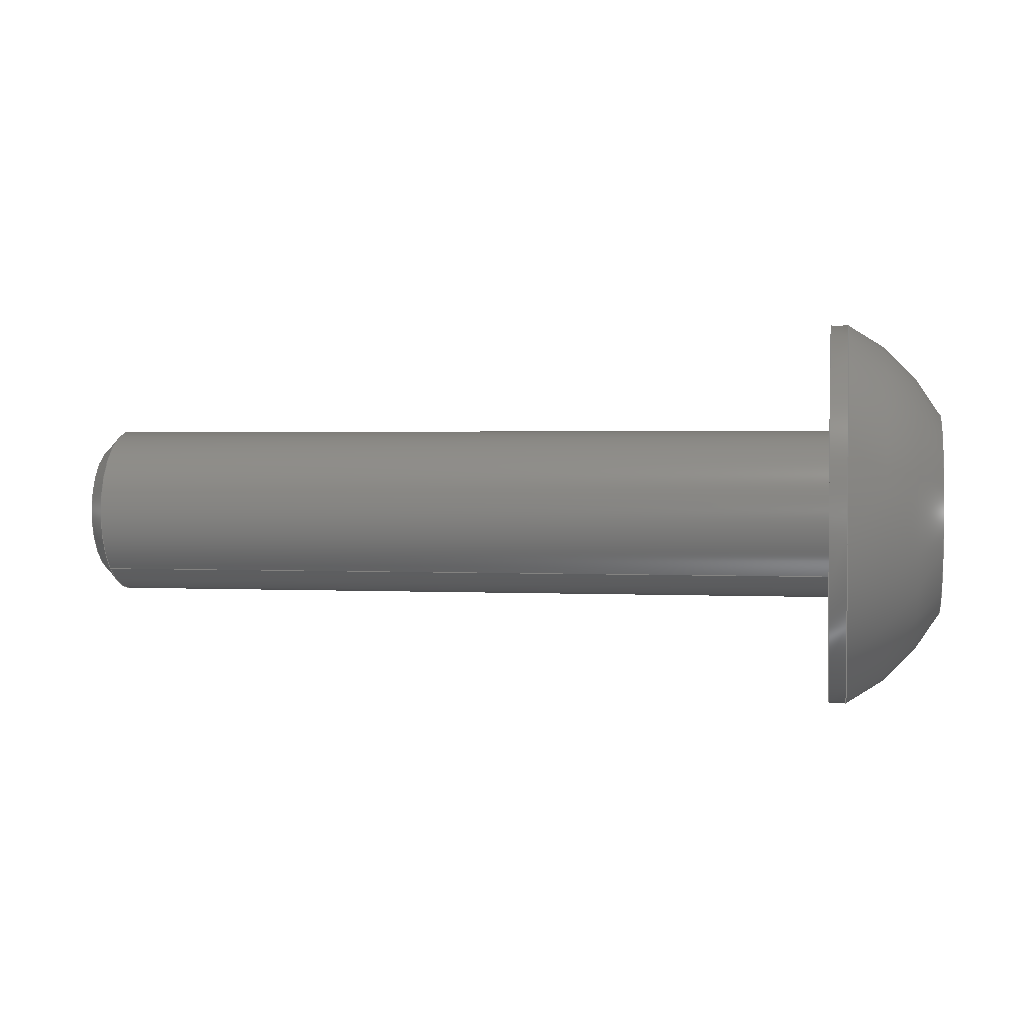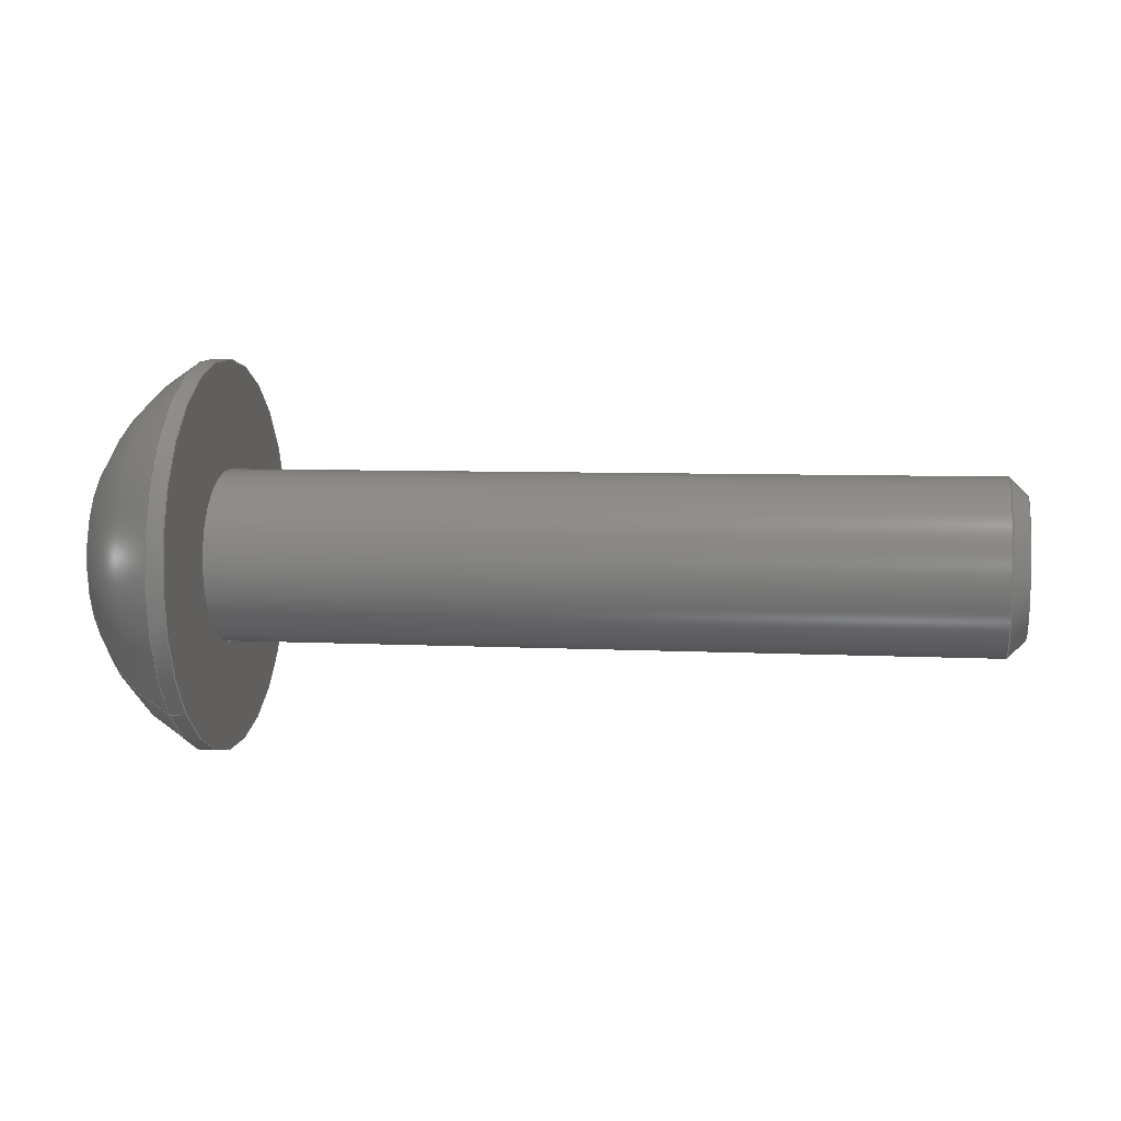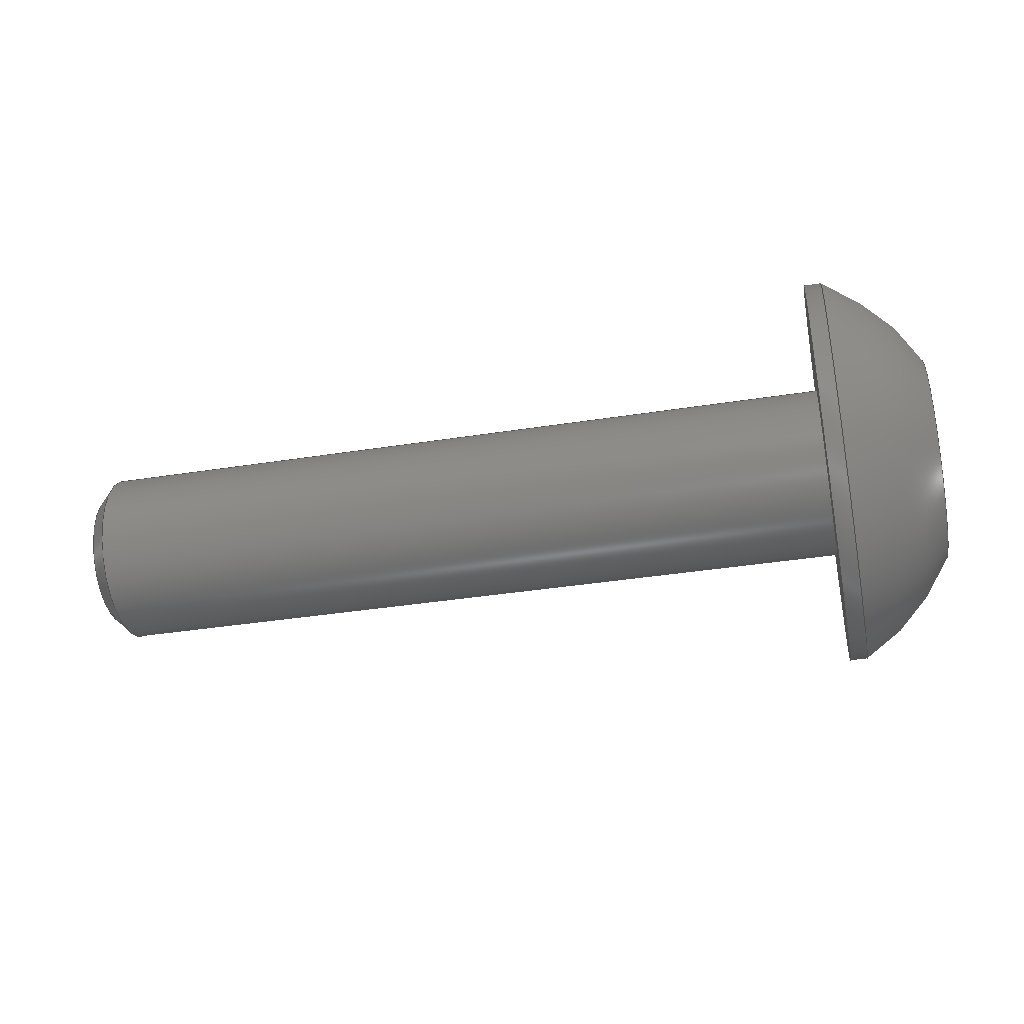
<metadata>
{"format":"step","ext":"step","renderer":"f3d","projection":"perspective","resolution":1024,"background":"white","views":[{"elev":2.0,"azim":9.8,"up":"+Y"},{"elev":6.0,"azim":-170.9,"up":"+Z"},{"elev":-37.9,"azim":11.4,"up":"+Z"}]}
</metadata>
<code>
ISO-10303-21;
DATA;
#1=PROPERTY_DEFINITION_REPRESENTATION(#5,#3);
#2=PROPERTY_DEFINITION_REPRESENTATION(#6,#4);
#3=REPRESENTATION('',(#7),#362);
#4=REPRESENTATION('',(#8),#362);
#5=PROPERTY_DEFINITION('pmi validation property','',#367);
#6=PROPERTY_DEFINITION('pmi validation property','',#367);
#7=VALUE_REPRESENTATION_ITEM('number of annotations',COUNT_MEASURE(0));
#8=VALUE_REPRESENTATION_ITEM('number of views',COUNT_MEASURE(0));
#9=SHAPE_REPRESENTATION_RELATIONSHIP('','',#222,#10);
#10=ADVANCED_BREP_SHAPE_REPRESENTATION('',(#220),#362);
#11=CONICAL_SURFACE('',#243,0.002019,0.7854);
#12=LINE('',#323,#30);
#13=LINE('',#326,#31);
#14=LINE('',#328,#32);
#15=LINE('',#330,#33);
#16=LINE('',#332,#34);
#17=LINE('',#334,#35);
#18=LINE('',#336,#36);
#19=LINE('',#338,#37);
#20=LINE('',#340,#38);
#21=LINE('',#342,#39);
#22=LINE('',#344,#40);
#23=LINE('',#346,#41);
#24=LINE('',#348,#42);
#25=LINE('',#350,#43);
#26=LINE('',#352,#44);
#27=LINE('',#354,#45);
#28=LINE('',#356,#46);
#29=LINE('',#358,#47);
#30=VECTOR('',#270,1);
#31=VECTOR('',#271,1);
#32=VECTOR('',#272,1);
#33=VECTOR('',#273,1);
#34=VECTOR('',#274,1);
#35=VECTOR('',#275,1);
#36=VECTOR('',#278,1);
#37=VECTOR('',#279,1);
#38=VECTOR('',#280,1);
#39=VECTOR('',#283,1);
#40=VECTOR('',#284,1);
#41=VECTOR('',#287,1);
#42=VECTOR('',#288,1);
#43=VECTOR('',#291,1);
#44=VECTOR('',#292,1);
#45=VECTOR('',#295,1);
#46=VECTOR('',#296,1);
#47=VECTOR('',#299,1);
#48=SPHERICAL_SURFACE('',#233,0.005182);
#49=PLANE('',#230);
#50=PLANE('',#232);
#51=PLANE('',#235);
#52=PLANE('',#236);
#53=PLANE('',#237);
#54=PLANE('',#238);
#55=PLANE('',#239);
#56=PLANE('',#240);
#57=PLANE('',#241);
#58=PLANE('',#242);
#59=ORIENTED_EDGE('',*,*,#107,.T.);
#60=ORIENTED_EDGE('',*,*,#108,.T.);
#61=ORIENTED_EDGE('',*,*,#109,.T.);
#62=ORIENTED_EDGE('',*,*,#110,.F.);
#63=ORIENTED_EDGE('',*,*,#111,.T.);
#64=ORIENTED_EDGE('',*,*,#110,.T.);
#65=ORIENTED_EDGE('',*,*,#107,.F.);
#66=ORIENTED_EDGE('',*,*,#112,.T.);
#67=ORIENTED_EDGE('',*,*,#108,.F.);
#68=ORIENTED_EDGE('',*,*,#113,.F.);
#69=ORIENTED_EDGE('',*,*,#114,.F.);
#70=ORIENTED_EDGE('',*,*,#115,.F.);
#71=ORIENTED_EDGE('',*,*,#116,.F.);
#72=ORIENTED_EDGE('',*,*,#117,.F.);
#73=ORIENTED_EDGE('',*,*,#118,.F.);
#74=ORIENTED_EDGE('',*,*,#112,.F.);
#75=ORIENTED_EDGE('',*,*,#113,.T.);
#76=ORIENTED_EDGE('',*,*,#119,.F.);
#77=ORIENTED_EDGE('',*,*,#120,.F.);
#78=ORIENTED_EDGE('',*,*,#121,.T.);
#79=ORIENTED_EDGE('',*,*,#118,.T.);
#80=ORIENTED_EDGE('',*,*,#122,.F.);
#81=ORIENTED_EDGE('',*,*,#123,.F.);
#82=ORIENTED_EDGE('',*,*,#119,.T.);
#83=ORIENTED_EDGE('',*,*,#117,.T.);
#84=ORIENTED_EDGE('',*,*,#124,.F.);
#85=ORIENTED_EDGE('',*,*,#125,.F.);
#86=ORIENTED_EDGE('',*,*,#122,.T.);
#87=ORIENTED_EDGE('',*,*,#116,.T.);
#88=ORIENTED_EDGE('',*,*,#126,.F.);
#89=ORIENTED_EDGE('',*,*,#127,.F.);
#90=ORIENTED_EDGE('',*,*,#124,.T.);
#91=ORIENTED_EDGE('',*,*,#115,.T.);
#92=ORIENTED_EDGE('',*,*,#128,.F.);
#93=ORIENTED_EDGE('',*,*,#129,.F.);
#94=ORIENTED_EDGE('',*,*,#126,.T.);
#95=ORIENTED_EDGE('',*,*,#114,.T.);
#96=ORIENTED_EDGE('',*,*,#121,.F.);
#97=ORIENTED_EDGE('',*,*,#130,.F.);
#98=ORIENTED_EDGE('',*,*,#128,.T.);
#99=ORIENTED_EDGE('',*,*,#120,.T.);
#100=ORIENTED_EDGE('',*,*,#123,.T.);
#101=ORIENTED_EDGE('',*,*,#125,.T.);
#102=ORIENTED_EDGE('',*,*,#127,.T.);
#103=ORIENTED_EDGE('',*,*,#129,.T.);
#104=ORIENTED_EDGE('',*,*,#130,.T.);
#105=ORIENTED_EDGE('',*,*,#111,.F.);
#106=ORIENTED_EDGE('',*,*,#109,.F.);
#107=EDGE_CURVE('',#131,#131,#149,.T.);
#108=EDGE_CURVE('',#132,#132,#150,.T.);
#109=EDGE_CURVE('',#133,#133,#151,.T.);
#110=EDGE_CURVE('',#134,#134,#152,.T.);
#111=EDGE_CURVE('',#135,#135,#153,.F.);
#112=EDGE_CURVE('',#136,#136,#154,.T.);
#113=EDGE_CURVE('',#137,#138,#12,.T.);
#114=EDGE_CURVE('',#139,#137,#13,.T.);
#115=EDGE_CURVE('',#140,#139,#14,.T.);
#116=EDGE_CURVE('',#141,#140,#15,.T.);
#117=EDGE_CURVE('',#142,#141,#16,.T.);
#118=EDGE_CURVE('',#138,#142,#17,.T.);
#119=EDGE_CURVE('',#143,#138,#18,.T.);
#120=EDGE_CURVE('',#144,#143,#19,.T.);
#121=EDGE_CURVE('',#144,#137,#20,.T.);
#122=EDGE_CURVE('',#145,#142,#21,.T.);
#123=EDGE_CURVE('',#143,#145,#22,.T.);
#124=EDGE_CURVE('',#146,#141,#23,.T.);
#125=EDGE_CURVE('',#145,#146,#24,.T.);
#126=EDGE_CURVE('',#147,#140,#25,.T.);
#127=EDGE_CURVE('',#146,#147,#26,.T.);
#128=EDGE_CURVE('',#148,#139,#27,.T.);
#129=EDGE_CURVE('',#147,#148,#28,.T.);
#130=EDGE_CURVE('',#148,#144,#29,.T.);
#131=VERTEX_POINT('',#307);
#132=VERTEX_POINT('',#309);
#133=VERTEX_POINT('',#312);
#134=VERTEX_POINT('',#314);
#135=VERTEX_POINT('',#317);
#136=VERTEX_POINT('',#321);
#137=VERTEX_POINT('',#324);
#138=VERTEX_POINT('',#325);
#139=VERTEX_POINT('',#327);
#140=VERTEX_POINT('',#329);
#141=VERTEX_POINT('',#331);
#142=VERTEX_POINT('',#333);
#143=VERTEX_POINT('',#337);
#144=VERTEX_POINT('',#339);
#145=VERTEX_POINT('',#343);
#146=VERTEX_POINT('',#347);
#147=VERTEX_POINT('',#351);
#148=VERTEX_POINT('',#355);
#149=CIRCLE('',#225,0.004585);
#150=CIRCLE('',#226,0.004585);
#151=CIRCLE('',#228,0.002019);
#152=CIRCLE('',#229,0.002019);
#153=CIRCLE('',#231,0.001622);
#154=CIRCLE('',#234,0.002416);
#155=EDGE_LOOP('',(#59));
#156=EDGE_LOOP('',(#60));
#157=EDGE_LOOP('',(#61));
#158=EDGE_LOOP('',(#62));
#159=EDGE_LOOP('',(#63));
#160=EDGE_LOOP('',(#64));
#161=EDGE_LOOP('',(#65));
#162=EDGE_LOOP('',(#66));
#163=EDGE_LOOP('',(#67));
#164=EDGE_LOOP('',(#68,#69,#70,#71,#72,#73));
#165=EDGE_LOOP('',(#74));
#166=EDGE_LOOP('',(#75,#76,#77,#78));
#167=EDGE_LOOP('',(#79,#80,#81,#82));
#168=EDGE_LOOP('',(#83,#84,#85,#86));
#169=EDGE_LOOP('',(#87,#88,#89,#90));
#170=EDGE_LOOP('',(#91,#92,#93,#94));
#171=EDGE_LOOP('',(#95,#96,#97,#98));
#172=EDGE_LOOP('',(#99,#100,#101,#102,#103,#104));
#173=EDGE_LOOP('',(#105));
#174=EDGE_LOOP('',(#106));
#175=FACE_BOUND('',#155,.T.);
#176=FACE_BOUND('',#156,.T.);
#177=FACE_BOUND('',#157,.T.);
#178=FACE_BOUND('',#158,.T.);
#179=FACE_BOUND('',#159,.T.);
#180=FACE_BOUND('',#160,.T.);
#181=FACE_BOUND('',#161,.T.);
#182=FACE_BOUND('',#162,.T.);
#183=FACE_BOUND('',#163,.T.);
#184=FACE_BOUND('',#164,.T.);
#185=FACE_BOUND('',#165,.T.);
#186=FACE_BOUND('',#166,.T.);
#187=FACE_BOUND('',#167,.T.);
#188=FACE_BOUND('',#168,.T.);
#189=FACE_BOUND('',#169,.T.);
#190=FACE_BOUND('',#170,.T.);
#191=FACE_BOUND('',#171,.T.);
#192=FACE_BOUND('',#172,.T.);
#193=FACE_BOUND('',#173,.T.);
#194=FACE_BOUND('',#174,.T.);
#195=CYLINDRICAL_SURFACE('',#224,0.004585);
#196=CYLINDRICAL_SURFACE('',#227,0.002019);
#197=ADVANCED_FACE('',(#175,#176),#195,.T.);
#198=ADVANCED_FACE('',(#177,#178),#196,.T.);
#199=ADVANCED_FACE('',(#179),#49,.F.);
#200=ADVANCED_FACE('',(#180,#181),#50,.F.);
#201=ADVANCED_FACE('',(#182,#183),#48,.T.);
#202=ADVANCED_FACE('',(#184,#185),#51,.T.);
#203=ADVANCED_FACE('',(#186),#52,.F.);
#204=ADVANCED_FACE('',(#187),#53,.F.);
#205=ADVANCED_FACE('',(#188),#54,.F.);
#206=ADVANCED_FACE('',(#189),#55,.F.);
#207=ADVANCED_FACE('',(#190),#56,.F.);
#208=ADVANCED_FACE('',(#191),#57,.F.);
#209=ADVANCED_FACE('',(#192),#58,.T.);
#210=ADVANCED_FACE('',(#193,#194),#11,.T.);
#211=CLOSED_SHELL('',(#197,#198,#199,#200,#201,#202,#203,#204,#205,#206,
#207,#208,#209,#210));
#212=STYLED_ITEM('',(#213),#220);
#213=PRESENTATION_STYLE_ASSIGNMENT((#214));
#214=SURFACE_STYLE_USAGE(.BOTH.,#215);
#215=SURFACE_SIDE_STYLE('',(#216));
#216=SURFACE_STYLE_FILL_AREA(#217);
#217=FILL_AREA_STYLE('',(#218));
#218=FILL_AREA_STYLE_COLOUR('',#219);
#219=COLOUR_RGB('',0.1961,0.1961,0.1961);
#220=MANIFOLD_SOLID_BREP('Screw, #1 3/4-in',#211);
#221=SHAPE_DEFINITION_REPRESENTATION(#367,#222);
#222=SHAPE_REPRESENTATION('Screw, #1 3/4-in',(#223),#362);
#223=AXIS2_PLACEMENT_3D('',#304,#244,#245);
#224=AXIS2_PLACEMENT_3D('',#305,#246,#247);
#225=AXIS2_PLACEMENT_3D('',#306,#248,#249);
#226=AXIS2_PLACEMENT_3D('',#308,#250,#251);
#227=AXIS2_PLACEMENT_3D('',#310,#252,#253);
#228=AXIS2_PLACEMENT_3D('',#311,#254,#255);
#229=AXIS2_PLACEMENT_3D('',#313,#256,#257);
#230=AXIS2_PLACEMENT_3D('',#315,#258,#259);
#231=AXIS2_PLACEMENT_3D('',#316,#260,#261);
#232=AXIS2_PLACEMENT_3D('',#318,#262,#263);
#233=AXIS2_PLACEMENT_3D('',#319,#264,#265);
#234=AXIS2_PLACEMENT_3D('',#320,#266,#267);
#235=AXIS2_PLACEMENT_3D('',#322,#268,#269);
#236=AXIS2_PLACEMENT_3D('',#335,#276,#277);
#237=AXIS2_PLACEMENT_3D('',#341,#281,#282);
#238=AXIS2_PLACEMENT_3D('',#345,#285,#286);
#239=AXIS2_PLACEMENT_3D('',#349,#289,#290);
#240=AXIS2_PLACEMENT_3D('',#353,#293,#294);
#241=AXIS2_PLACEMENT_3D('',#357,#297,#298);
#242=AXIS2_PLACEMENT_3D('',#359,#300,#301);
#243=AXIS2_PLACEMENT_3D('',#360,#302,#303);
#244=DIRECTION('',(0,0,1));
#245=DIRECTION('',(1,0,0));
#246=DIRECTION('',(-1,-1.84e-17,-1.109e-17));
#247=DIRECTION('',(-5.174e-18,0.7071,-0.7071));
#248=DIRECTION('',(1,1.84e-17,1.109e-17));
#249=DIRECTION('',(5.174e-18,-0.7071,0.7071));
#250=DIRECTION('',(-1,-1.84e-17,-1.109e-17));
#251=DIRECTION('',(-5.174e-18,0.7071,-0.7071));
#252=DIRECTION('',(1,1.84e-17,1.109e-17));
#253=DIRECTION('',(5.174e-18,-0.7071,0.7071));
#254=DIRECTION('',(1,0,0));
#255=DIRECTION('',(0,0,-1));
#256=DIRECTION('',(1,1.84e-17,1.109e-17));
#257=DIRECTION('',(5.174e-18,-0.7071,0.7071));
#258=DIRECTION('',(1,1.84e-17,1.109e-17));
#259=DIRECTION('',(2.085e-17,-0.7071,-0.7071));
#260=DIRECTION('',(1,1.84e-17,1.109e-17));
#261=DIRECTION('',(-1.84e-17,1,0));
#262=DIRECTION('',(1,1.84e-17,1.109e-17));
#263=DIRECTION('',(2.085e-17,-0.7071,-0.7071));
#264=DIRECTION('',(-1,-1.84e-17,-1.109e-17));
#265=DIRECTION('',(-1.326e-17,0.9347,-0.3555));
#266=DIRECTION('',(-1,-1.84e-17,-1.109e-17));
#267=DIRECTION('',(-5.174e-18,0.7071,-0.7071));
#268=DIRECTION('',(1,1.84e-17,1.109e-17));
#269=DIRECTION('',(2.085e-17,-0.7071,-0.7071));
#270=DIRECTION('',(-2.085e-17,0.7071,0.7071));
#271=DIRECTION('',(-1.491e-17,0.9659,-0.2588));
#272=DIRECTION('',(5.946e-18,0.2588,-0.9659));
#273=DIRECTION('',(2.085e-17,-0.7071,-0.7071));
#274=DIRECTION('',(1.491e-17,-0.9659,0.2588));
#275=DIRECTION('',(-5.946e-18,-0.2588,0.9659));
#276=DIRECTION('',(-5.174e-18,0.7071,-0.7071));
#277=DIRECTION('',(1,1.84e-17,1.109e-17));
#278=DIRECTION('',(1,1.84e-17,1.109e-17));
#279=DIRECTION('',(-2.085e-17,0.7071,0.7071));
#280=DIRECTION('',(1,1.84e-17,1.109e-17));
#281=DIRECTION('',(-2.065e-17,0.9659,0.2588));
#282=DIRECTION('',(-5.946e-18,-0.2588,0.9659));
#283=DIRECTION('',(1,1.84e-17,1.109e-17));
#284=DIRECTION('',(-5.946e-18,-0.2588,0.9659));
#285=DIRECTION('',(-1.547e-17,0.2588,0.9659));
#286=DIRECTION('',(1.491e-17,-0.9659,0.2588));
#287=DIRECTION('',(1,1.84e-17,1.109e-17));
#288=DIRECTION('',(1.491e-17,-0.9659,0.2588));
#289=DIRECTION('',(5.174e-18,-0.7071,0.7071));
#290=DIRECTION('',(-1,-1.84e-17,-1.109e-17));
#291=DIRECTION('',(1,1.84e-17,1.109e-17));
#292=DIRECTION('',(2.085e-17,-0.7071,-0.7071));
#293=DIRECTION('',(2.065e-17,-0.9659,-0.2588));
#294=DIRECTION('',(5.946e-18,0.2588,-0.9659));
#295=DIRECTION('',(1,1.84e-17,1.109e-17));
#296=DIRECTION('',(5.946e-18,0.2588,-0.9659));
#297=DIRECTION('',(1.547e-17,-0.2588,-0.9659));
#298=DIRECTION('',(-1.491e-17,0.9659,-0.2588));
#299=DIRECTION('',(-1.491e-17,0.9659,-0.2588));
#300=DIRECTION('',(1,1.84e-17,1.109e-17));
#301=DIRECTION('',(2.085e-17,-0.7071,-0.7071));
#302=DIRECTION('',(1,0,0));
#303=DIRECTION('',(0,0,-1));
#304=CARTESIAN_POINT('',(0,0,0));
#305=CARTESIAN_POINT('',(0.04738,-0.1525,0.0001081));
#306=CARTESIAN_POINT('',(0.04481,-0.1525,0.0001081));
#307=CARTESIAN_POINT('',(0.04481,-0.1558,0.00335));
#308=CARTESIAN_POINT('',(0.04521,-0.1525,0.0001081));
#309=CARTESIAN_POINT('',(0.04521,-0.1493,-0.003134));
#310=CARTESIAN_POINT('',(0.02576,-0.1525,0.0001081));
#311=CARTESIAN_POINT('',(0.02695,-0.1525,0.0001081));
#312=CARTESIAN_POINT('',(0.02695,-0.1525,-0.001911));
#313=CARTESIAN_POINT('',(0.04481,-0.1525,0.0001081));
#314=CARTESIAN_POINT('',(0.04481,-0.154,0.001536));
#315=CARTESIAN_POINT('',(0.02655,-0.1525,0.0001081));
#316=CARTESIAN_POINT('',(0.02655,-0.1525,0.0001081));
#317=CARTESIAN_POINT('',(0.02655,-0.1509,0.0001081));
#318=CARTESIAN_POINT('',(0.04481,-0.1525,0.0001081));
#319=CARTESIAN_POINT('',(0.04279,-0.1525,0.0001081));
#320=CARTESIAN_POINT('',(0.04738,-0.1525,0.0001081));
#321=CARTESIAN_POINT('',(0.04738,-0.1508,-0.0016));
#322=CARTESIAN_POINT('',(0.04738,-0.1525,0.0001081));
#323=CARTESIAN_POINT('',(0.04738,-0.1514,-0.001014));
#324=CARTESIAN_POINT('',(0.04738,-0.1521,-0.001663));
#325=CARTESIAN_POINT('',(0.04738,-0.1508,-0.0003664));
#326=CARTESIAN_POINT('',(0.04738,-0.153,-0.001425));
#327=CARTESIAN_POINT('',(0.04738,-0.1538,-0.001188));
#328=CARTESIAN_POINT('',(0.04738,-0.1541,-0.0003028));
#329=CARTESIAN_POINT('',(0.04738,-0.1543,0.0005825));
#330=CARTESIAN_POINT('',(0.04738,-0.1537,0.001231));
#331=CARTESIAN_POINT('',(0.04738,-0.153,0.001879));
#332=CARTESIAN_POINT('',(0.04738,-0.1521,0.001641));
#333=CARTESIAN_POINT('',(0.04738,-0.1512,0.001404));
#334=CARTESIAN_POINT('',(0.04738,-0.151,0.000519));
#335=CARTESIAN_POINT('',(0.04579,-0.1514,-0.001014));
#336=CARTESIAN_POINT('',(0.04579,-0.1508,-0.0003664));
#337=CARTESIAN_POINT('',(0.04579,-0.1508,-0.0003664));
#338=CARTESIAN_POINT('',(0.04579,-0.1514,-0.001014));
#339=CARTESIAN_POINT('',(0.04579,-0.1521,-0.001663));
#340=CARTESIAN_POINT('',(0.04579,-0.1521,-0.001663));
#341=CARTESIAN_POINT('',(0.04579,-0.151,0.000519));
#342=CARTESIAN_POINT('',(0.04579,-0.1512,0.001404));
#343=CARTESIAN_POINT('',(0.04579,-0.1512,0.001404));
#344=CARTESIAN_POINT('',(0.04579,-0.151,0.000519));
#345=CARTESIAN_POINT('',(0.04579,-0.1521,0.001641));
#346=CARTESIAN_POINT('',(0.04579,-0.153,0.001879));
#347=CARTESIAN_POINT('',(0.04579,-0.153,0.001879));
#348=CARTESIAN_POINT('',(0.04579,-0.1521,0.001641));
#349=CARTESIAN_POINT('',(0.04579,-0.1537,0.001231));
#350=CARTESIAN_POINT('',(0.04579,-0.1543,0.0005825));
#351=CARTESIAN_POINT('',(0.04579,-0.1543,0.0005825));
#352=CARTESIAN_POINT('',(0.04579,-0.1537,0.001231));
#353=CARTESIAN_POINT('',(0.04579,-0.1541,-0.0003028));
#354=CARTESIAN_POINT('',(0.04579,-0.1538,-0.001188));
#355=CARTESIAN_POINT('',(0.04579,-0.1538,-0.001188));
#356=CARTESIAN_POINT('',(0.04579,-0.1541,-0.0003028));
#357=CARTESIAN_POINT('',(0.04579,-0.153,-0.001425));
#358=CARTESIAN_POINT('',(0.04579,-0.153,-0.001425));
#359=CARTESIAN_POINT('',(0.04579,-0.1525,0.0001081));
#360=CARTESIAN_POINT('',(0.02695,-0.1525,0.0001081));
#361=MECHANICAL_DESIGN_GEOMETRIC_PRESENTATION_REPRESENTATION('',(#212),
#362);
#362=(
GEOMETRIC_REPRESENTATION_CONTEXT(3)
GLOBAL_UNCERTAINTY_ASSIGNED_CONTEXT((#363))
GLOBAL_UNIT_ASSIGNED_CONTEXT((#366,#365,#364))
REPRESENTATION_CONTEXT('Screw, #1 3/4-in','TOP_LEVEL_ASSEMBLY_PART')
);
#363=UNCERTAINTY_MEASURE_WITH_UNIT(LENGTH_MEASURE(5e-06),#366,
'DISTANCE_ACCURACY_VALUE','Maximum Tolerance applied to model');
#364=(
NAMED_UNIT(*)
SI_UNIT($,.STERADIAN.)
SOLID_ANGLE_UNIT()
);
#365=(
NAMED_UNIT(*)
PLANE_ANGLE_UNIT()
SI_UNIT($,.RADIAN.)
);
#366=(
LENGTH_UNIT()
NAMED_UNIT(*)
SI_UNIT($,.METRE.)
);
#367=PRODUCT_DEFINITION_SHAPE('','',#368);
#368=PRODUCT_DEFINITION('','',#370,#369);
#369=PRODUCT_DEFINITION_CONTEXT('',#376,'design');
#370=PRODUCT_DEFINITION_FORMATION_WITH_SPECIFIED_SOURCE('','',#372,
 .NOT_KNOWN.);
#371=PRODUCT_RELATED_PRODUCT_CATEGORY('','',(#372));
#372=PRODUCT('Screw, #1 3/4-in','Screw, #1 3/4-in',
'Screw, #1 3/4-in',(#374));
#373=PRODUCT_CATEGORY('','');
#374=PRODUCT_CONTEXT('',#376,'mechanical');
#375=APPLICATION_PROTOCOL_DEFINITION('international standard',
'automotive_design',2010,#376);
#376=APPLICATION_CONTEXT(
'core data for automotive mechanical design processes');
ENDSEC;
END-ISO-10303-21;

</code>
